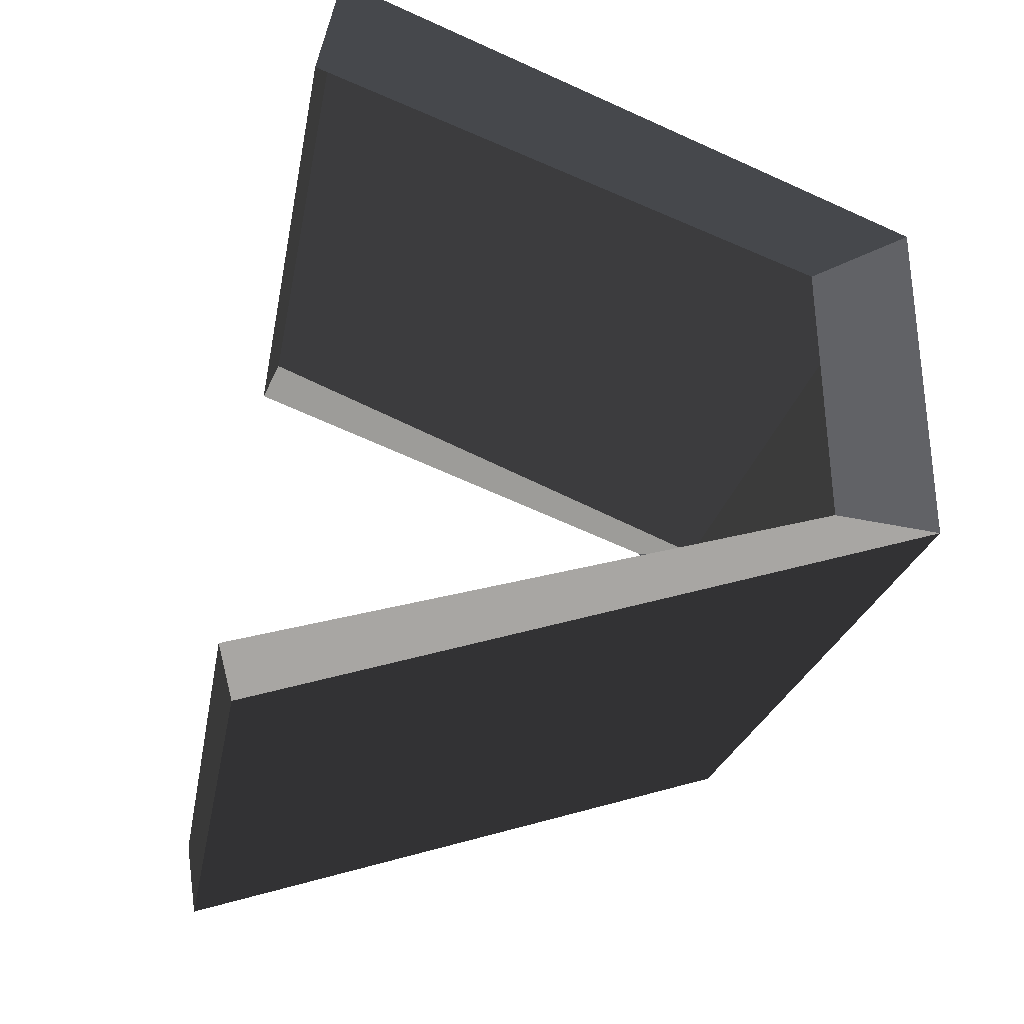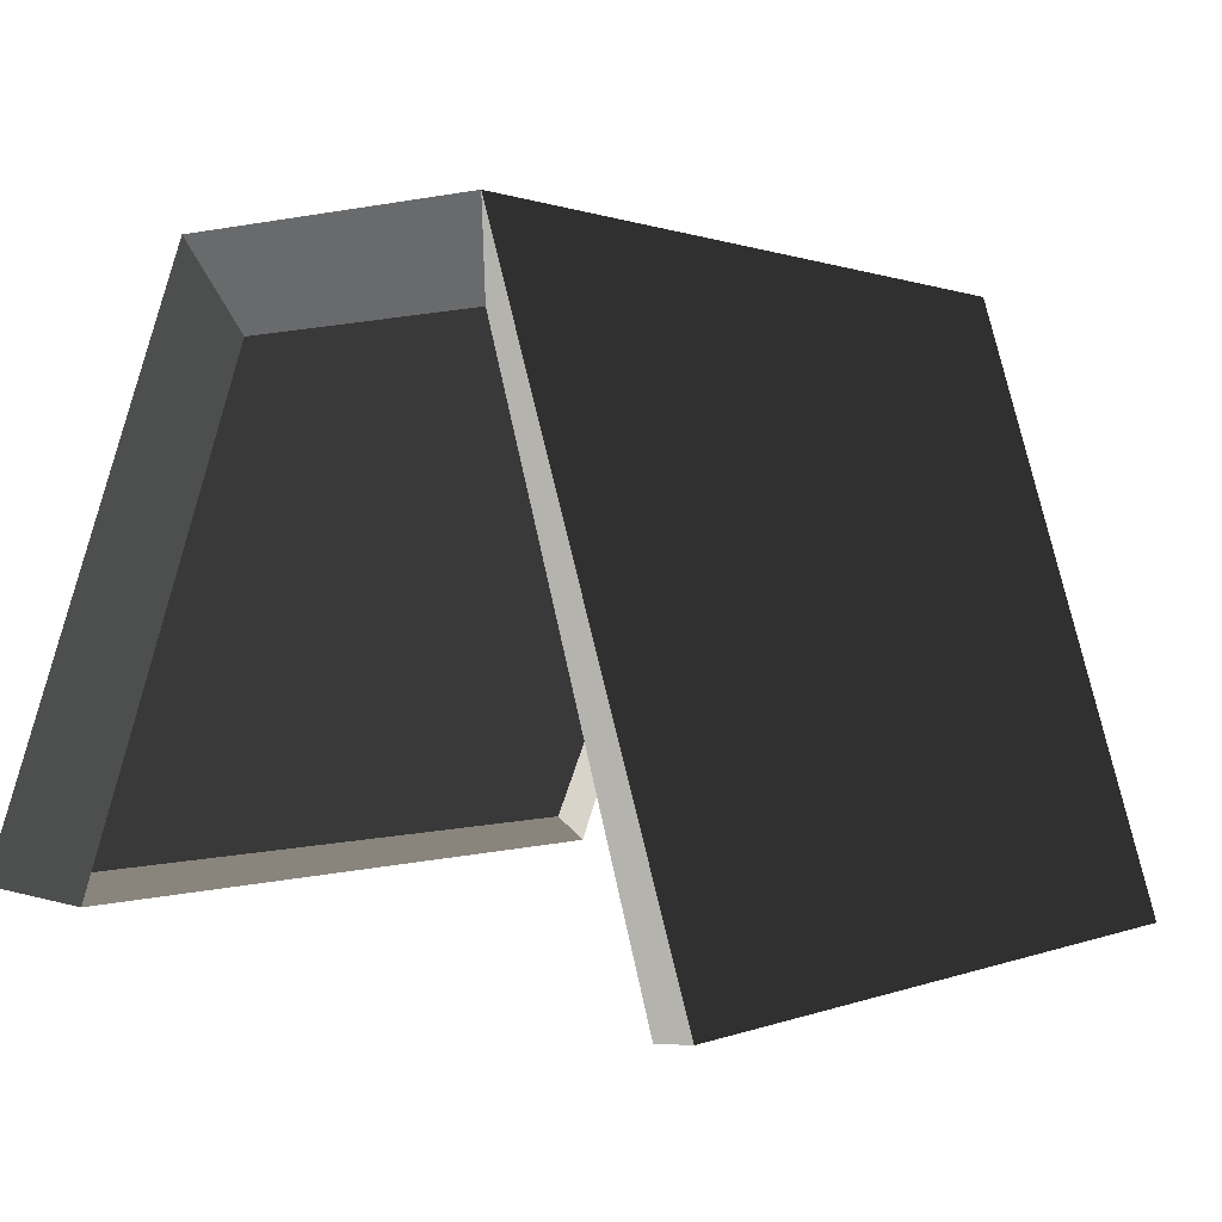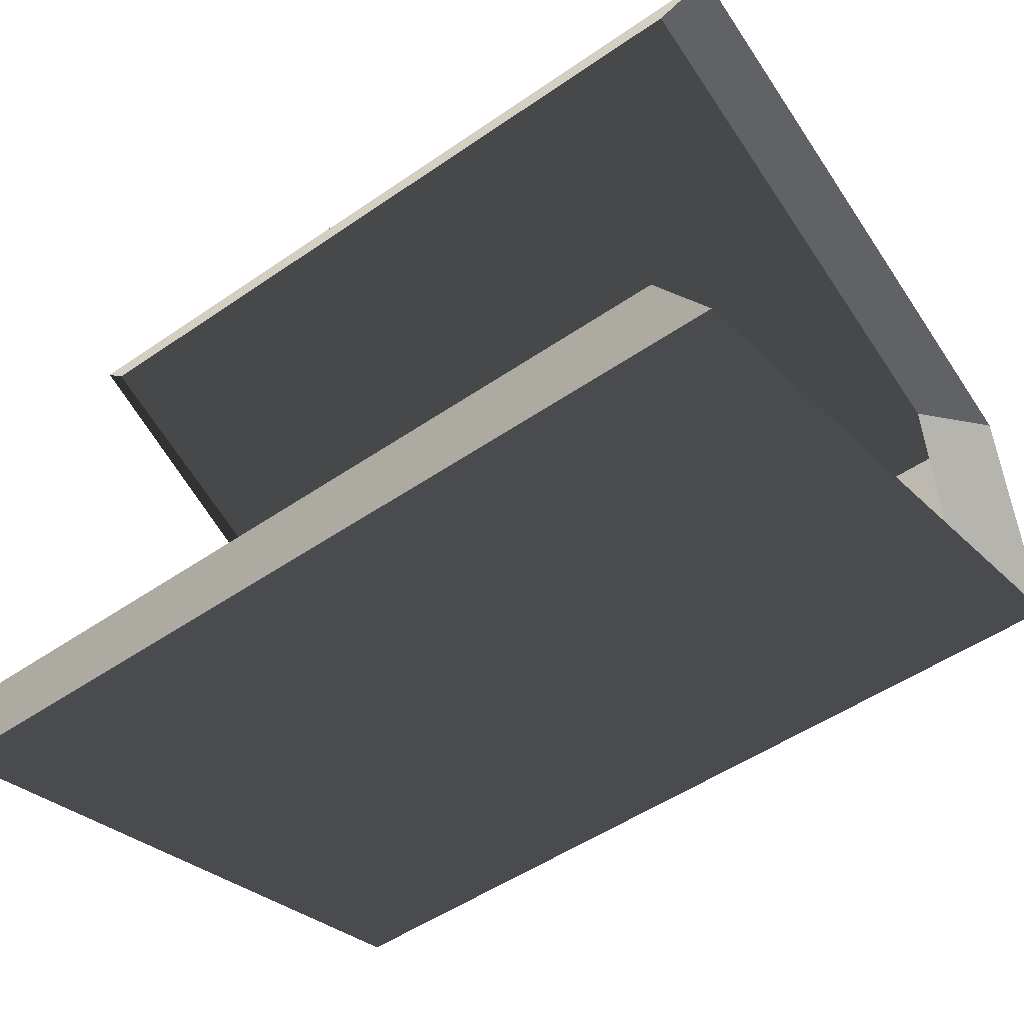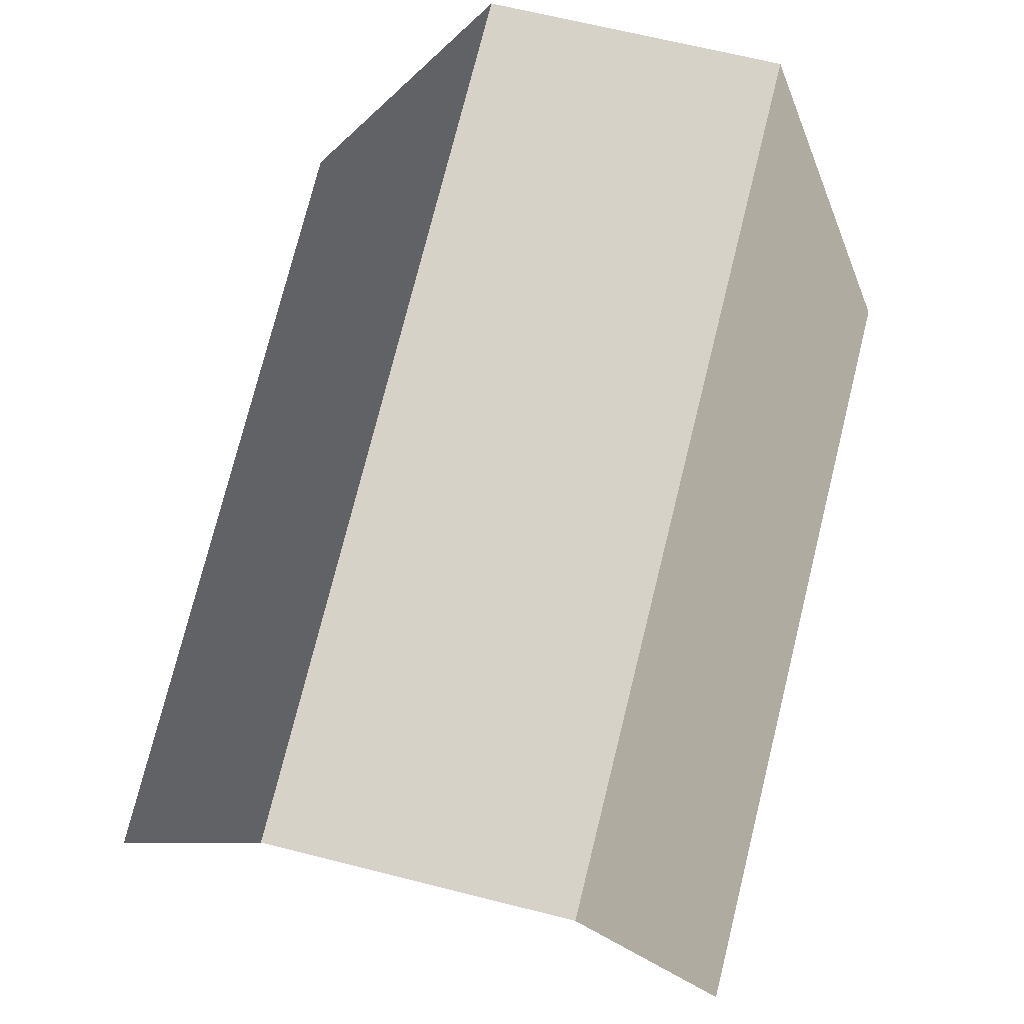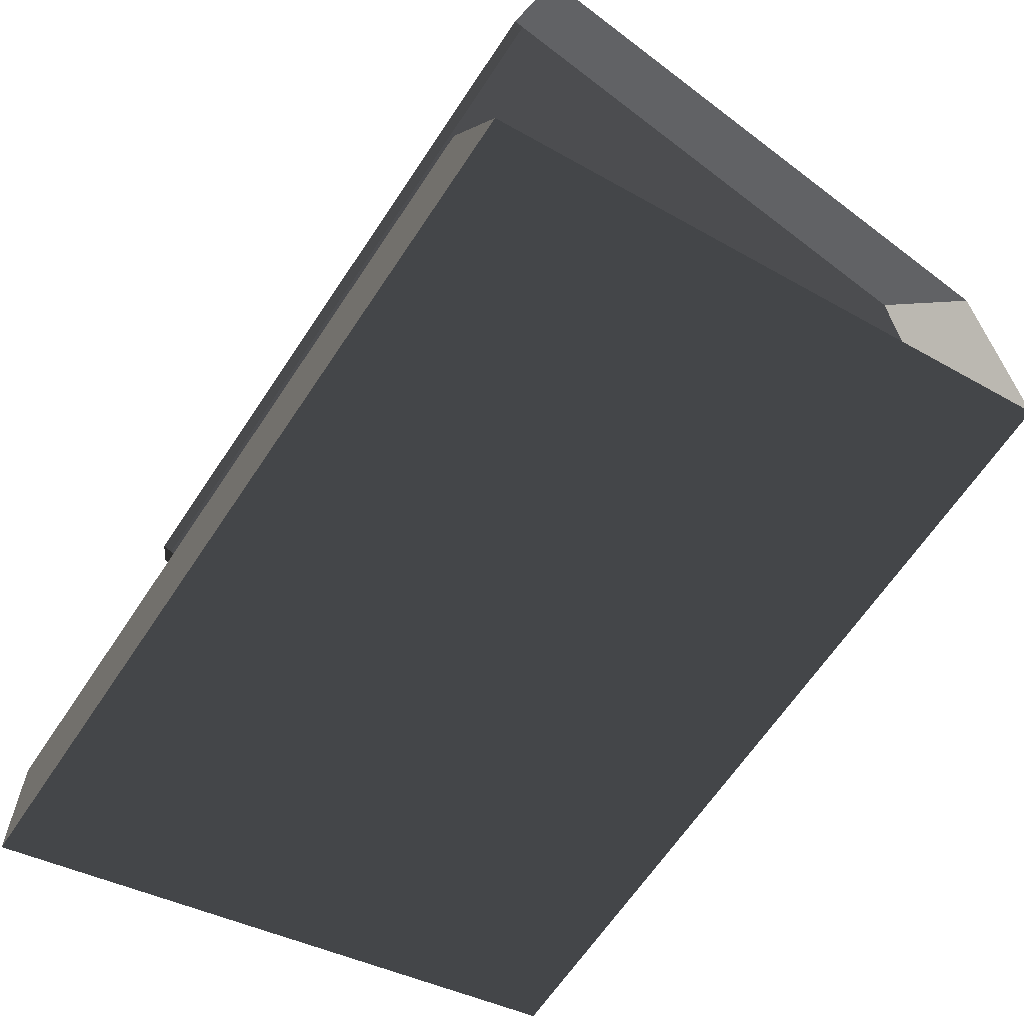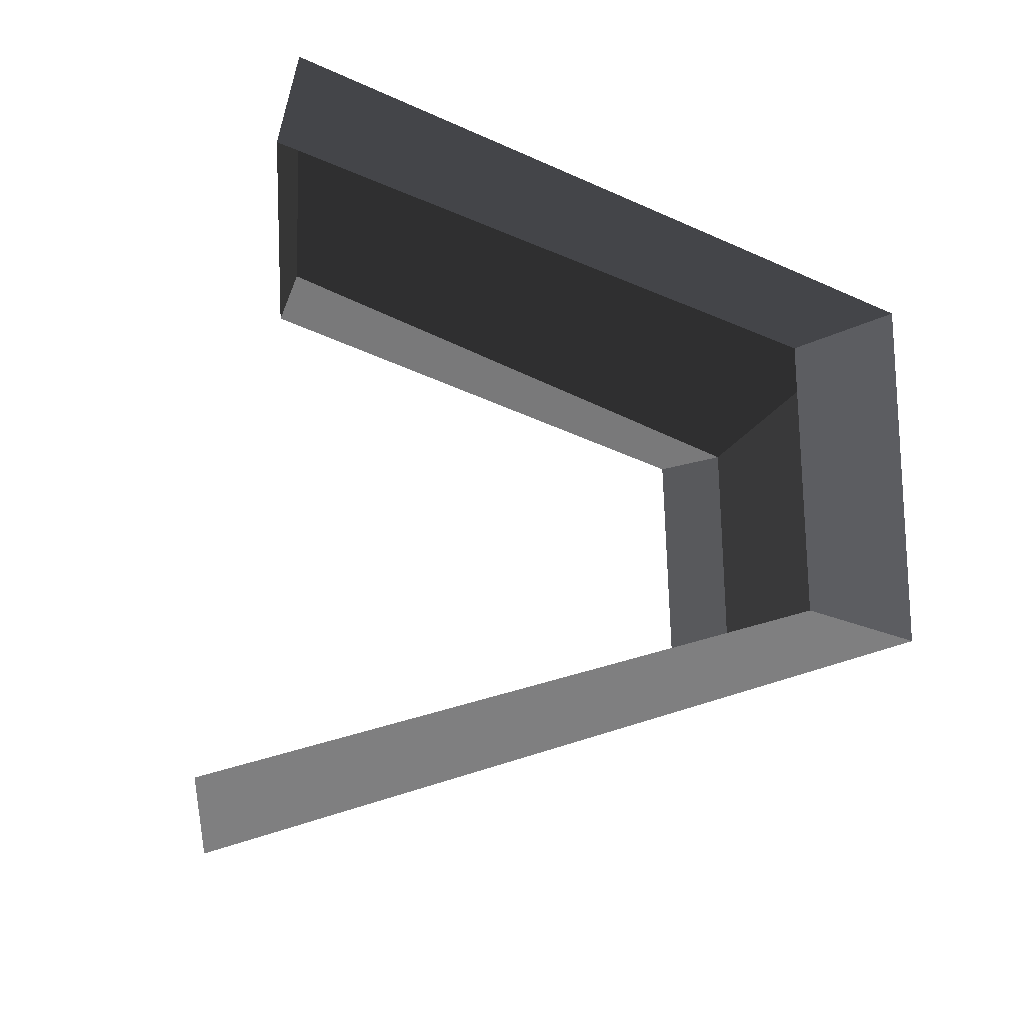
<metadata>
{"format":"obj","ext":"obj","renderer":"f3d","projection":"perspective","resolution":1024,"background":"white","views":[{"elev":-21.3,"azim":80.7,"up":"+Z"},{"elev":0.3,"azim":123.1,"up":"+Y"},{"elev":-50.6,"azim":37.0,"up":"+Z"},{"elev":75.9,"azim":104.0,"up":"+Y"},{"elev":-64.8,"azim":56.4,"up":"+Z"},{"elev":-7.3,"azim":84.6,"up":"+Z"}]}
</metadata>
<code>
v 0.09886 0.836 -0.2301
v -1.094 0.836 -0.2301
v -1.094 -0.01915 -0.4858
v 0.09886 -0.01915 -0.4858
v 0.09886 0.8196 0.1781
v -1.094 0.8196 0.1781
v -1.094 0.836 -0.2301
v 0.09886 0.836 -0.2301
v 0.09886 0.08081 0.4858
v -1.094 0.08081 0.4858
v -1.094 0.8196 0.1781
v 0.09886 0.8196 0.1781
v 0.03217 0.7248 -0.1877
v 0.09886 0.836 -0.2301
v 0.09886 -0.01915 -0.4858
v 0.03217 -0.03476 -0.3964
v 0.03217 -0.03476 -0.3964
v 0.09886 -0.01915 -0.4858
v -1.094 -0.01915 -0.4858
v -1.028 -0.03476 -0.3964
v -1.028 -0.03476 -0.3964
v -1.094 -0.01915 -0.4858
v -1.094 0.836 -0.2301
v -1.028 0.7248 -0.1877
v 0.03218 0.7103 0.1453
v 0.09886 0.8196 0.1781
v 0.09886 0.836 -0.2301
v 0.03217 0.7248 -0.1877
v -1.028 0.7248 -0.1877
v -1.094 0.836 -0.2301
v -1.094 0.8196 0.1781
v -1.028 0.7103 0.1453
v 0.03217 0.05402 0.3964
v 0.09886 0.08081 0.4858
v 0.09886 0.8196 0.1781
v 0.03218 0.7103 0.1453
v -1.028 0.7103 0.1453
v -1.094 0.8196 0.1781
v -1.094 0.08081 0.4858
v -1.028 0.05402 0.3964
v -1.028 0.05402 0.3964
v -1.094 0.08081 0.4858
v 0.09886 0.08081 0.4858
v 0.03217 0.05402 0.3964
g polySurface32_2037_116
f 1 3 2
f 1 4 3
f 5 7 6
f 5 8 7
f 9 11 10
f 9 12 11
f 13 15 14
f 13 16 15
f 17 19 18
f 17 20 19
f 21 23 22
f 21 24 23
f 25 27 26
f 25 28 27
f 29 31 30
f 29 32 31
f 33 35 34
f 33 36 35
f 37 39 38
f 37 40 39
f 41 43 42
f 41 44 43

</code>
